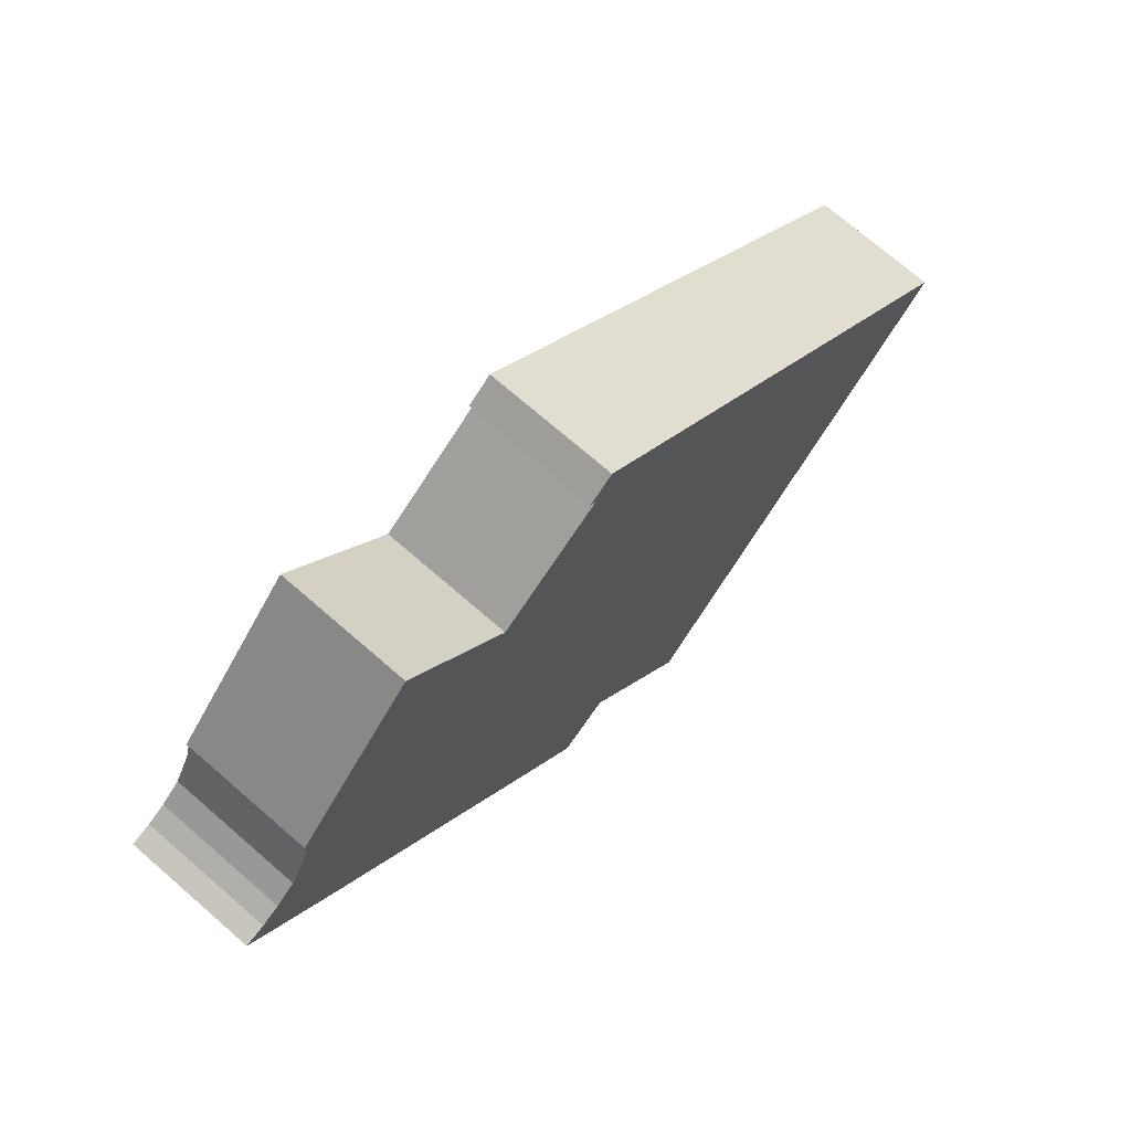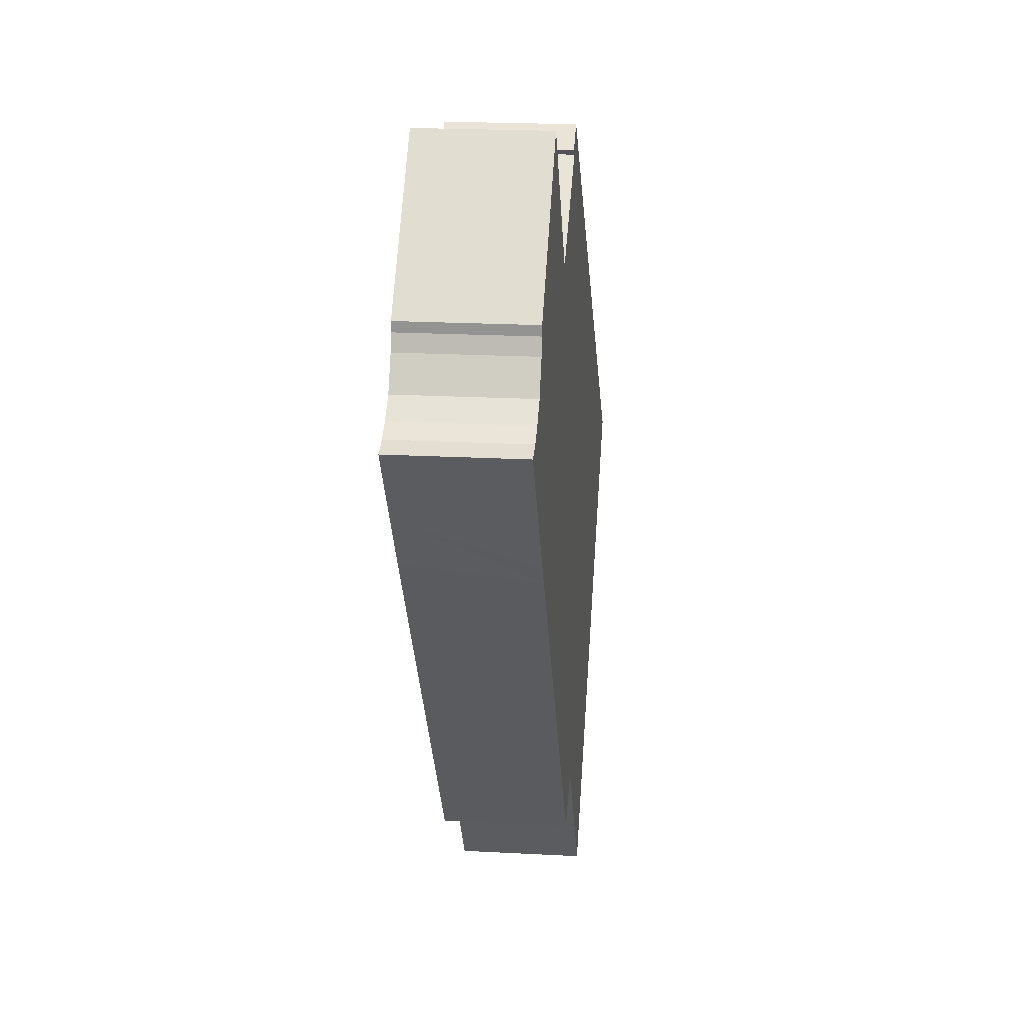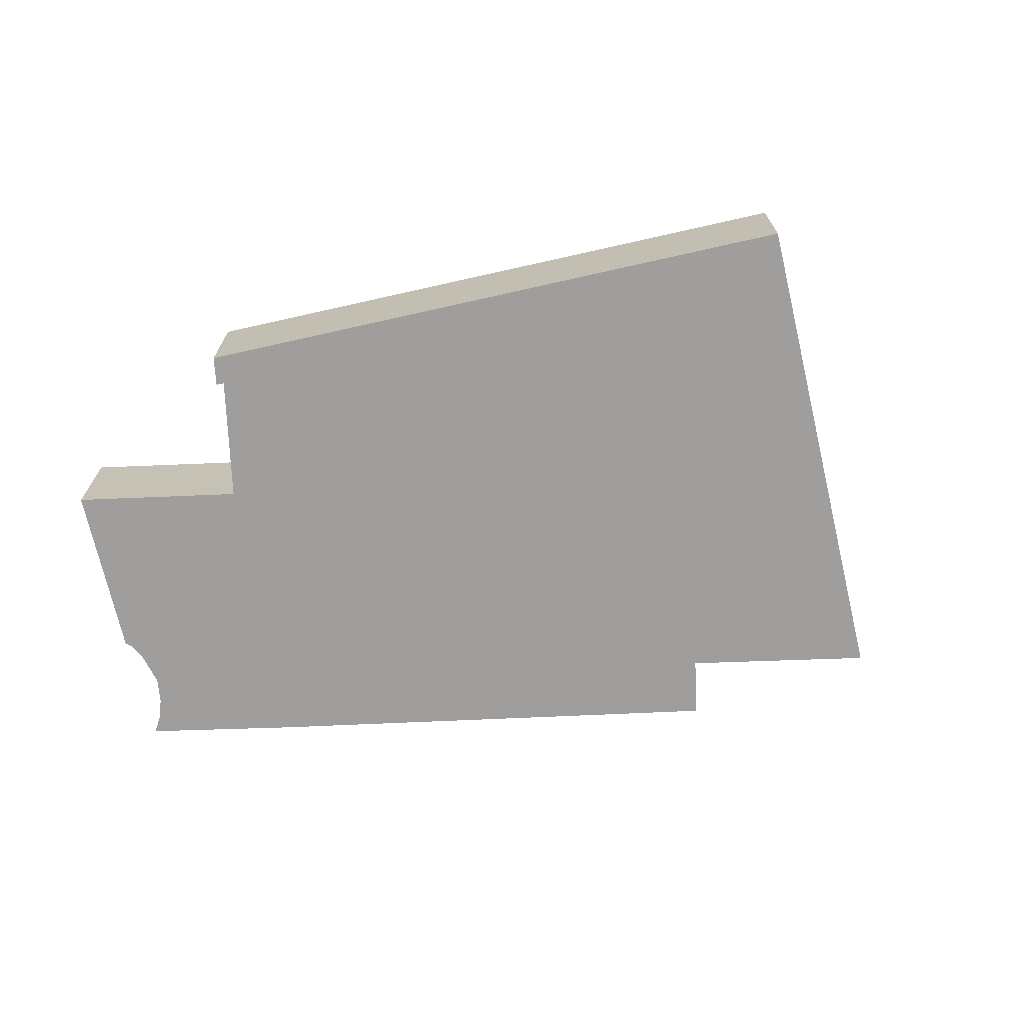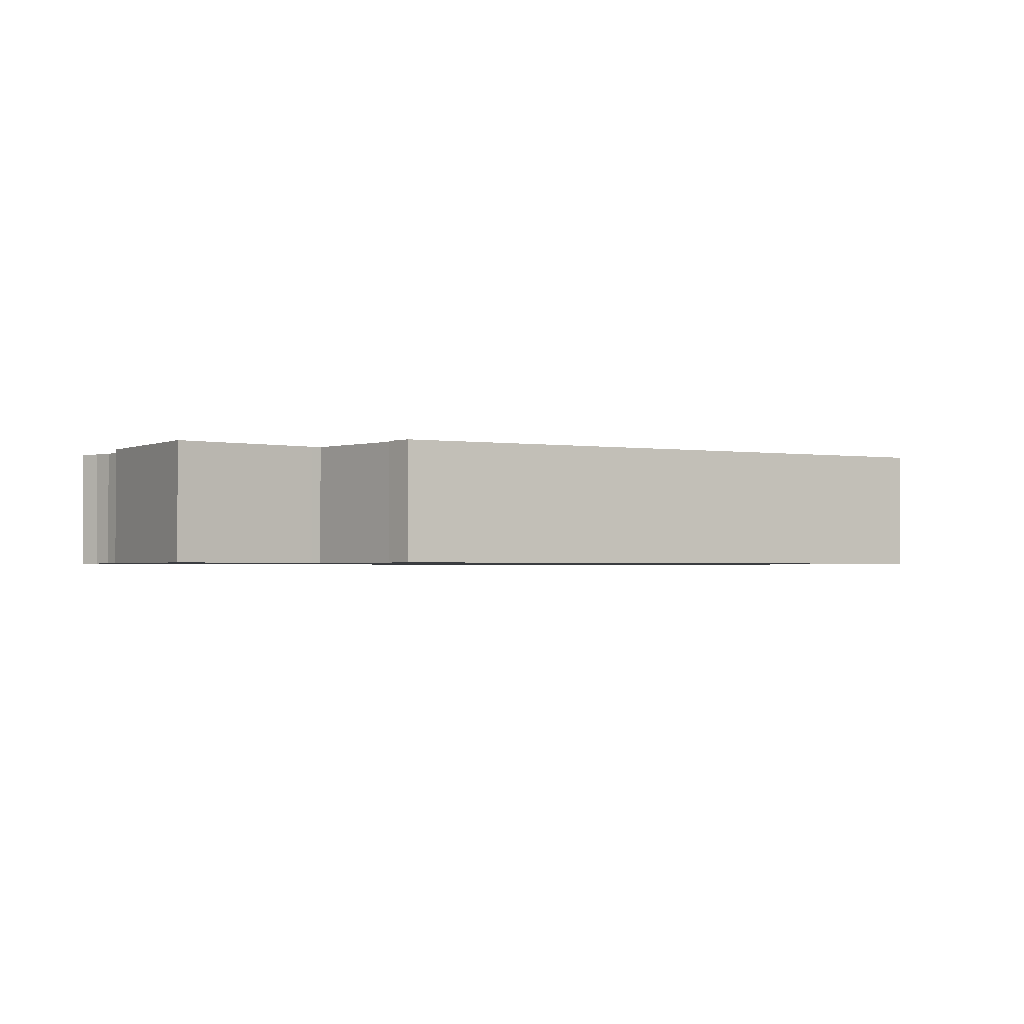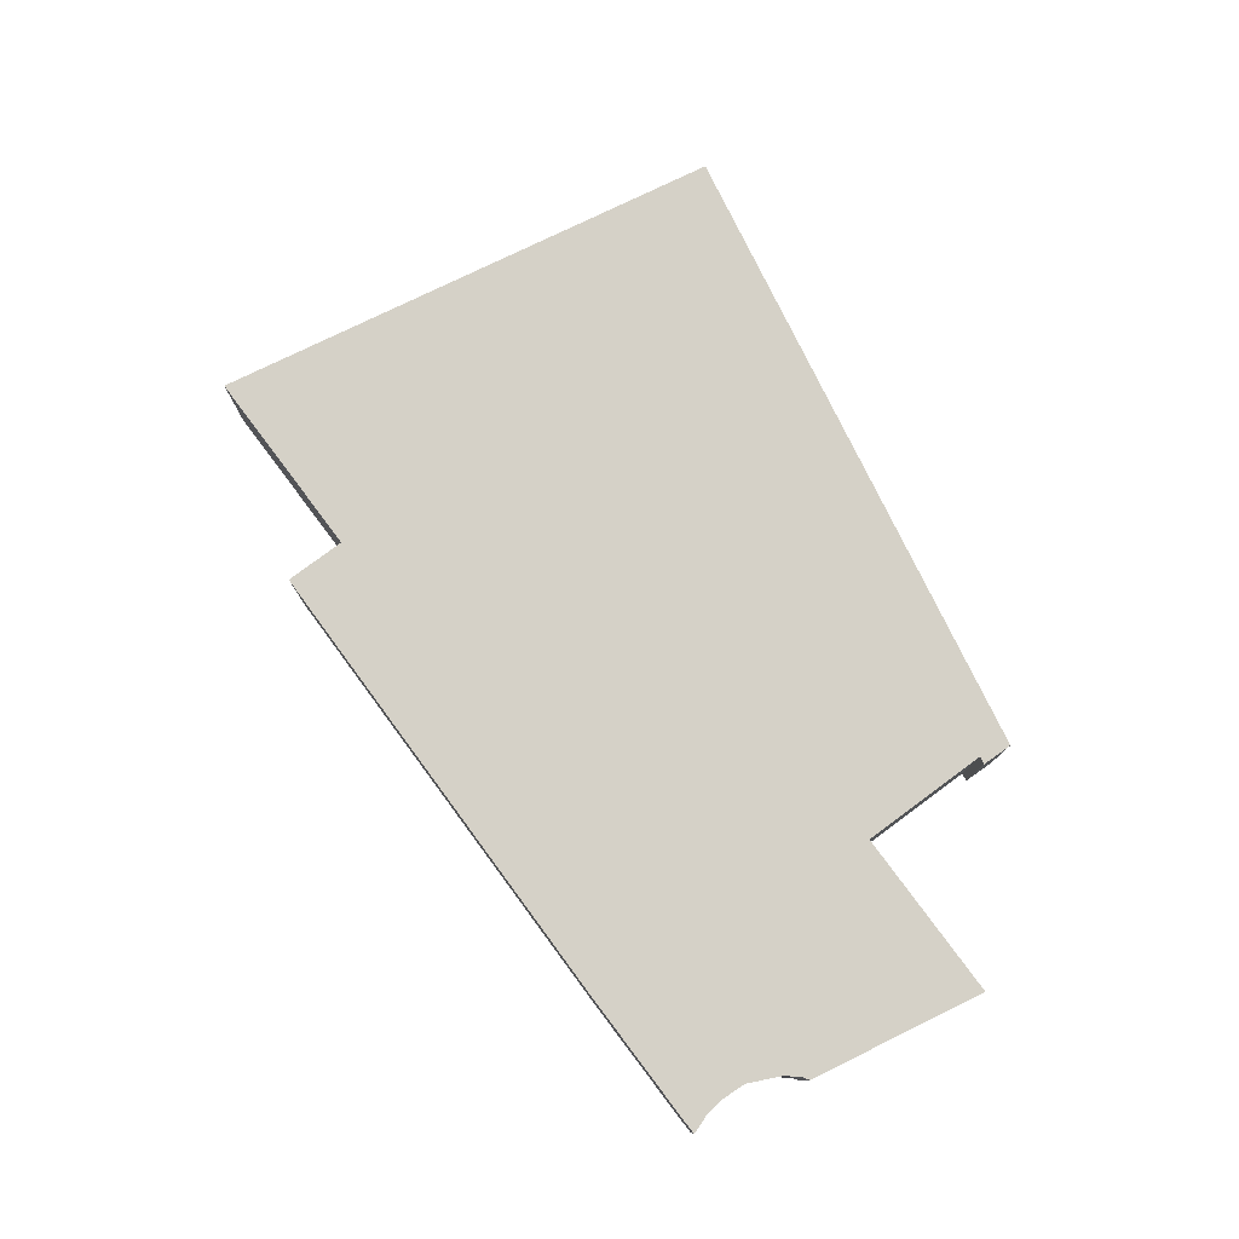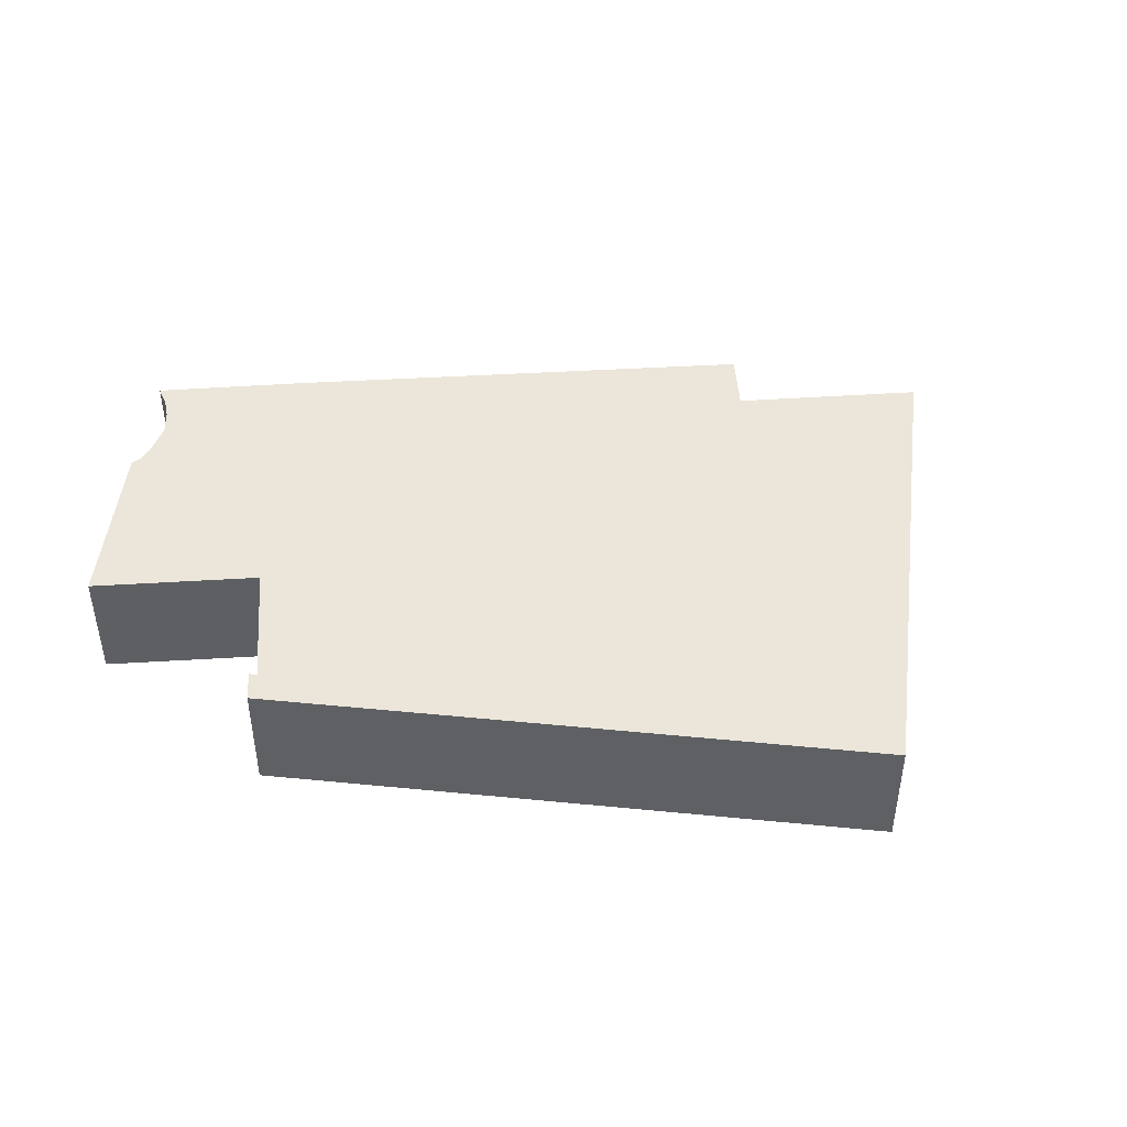
<metadata>
{"format":"obj","ext":"obj","renderer":"f3d","projection":"perspective","resolution":1024,"background":"white","views":[{"elev":72.2,"azim":-49.0,"up":"+Z"},{"elev":20.3,"azim":-84.3,"up":"+Z"},{"elev":-71.1,"azim":56.2,"up":"+Y"},{"elev":-1.7,"azim":12.9,"up":"+Y"},{"elev":79.0,"azim":-72.7,"up":"+Y"},{"elev":46.8,"azim":49.9,"up":"+Y"}]}
</metadata>
<code>
v  30.32 4.988 -17.27
v  17.47 4.988 -19.69
v  36.48 4.988 -10.67
v  19.86 4.988 -23.01
v  28.02 4.988 -19.75
v  22.1 4.988 -26.1
v  16.53 4.988 6.537
v  17.54 4.988 7.303
v  16.78 4.988 6.306
v  12.47 4.988 3.157
v  1.467 4.988 -2.066
v  2.146 4.988 -3.012
v  3.752 4.988 -5.252
v  4.266 4.988 -5.95
v  11.82 4.988 -16.22
v  12.8 4.988 -17.55
v  15.46 4.988 -21.16
v  12.21 4.988 3.505
v  5.641 4.988 6.152
v  8.258 4.988 8.919
v  3.177 4.988 3.547
v  3.192 4.988 3.156
v  3.008 4.988 2.52
v  2.331 4.988 1.285
v  1.528 4.988 0.628
v  0.8 4.988 0.236
v  0.481 4.988 -0.691
v  0 4.988 3.054e-16
v  0 0 0
v  0.8 -1.445e-17 0.236
v  1.528 -3.845e-17 0.628
v  2.331 -7.868e-17 1.285
v  3.008 -1.543e-16 2.52
v  3.177 -2.172e-16 3.547
v  5.641 -3.767e-16 6.152
v  8.258 -5.461e-16 8.919
v  12.47 -1.933e-16 3.157
v  16.78 -3.861e-16 6.306
v  16.53 -4.003e-16 6.537
v  17.54 -4.472e-16 7.303
v  3.192 -1.932e-16 3.156
v  12.21 -2.146e-16 3.505
v  36.48 6.533e-16 -10.67
v  22.1 1.598e-15 -26.1
v  19.86 1.409e-15 -23.01
v  17.47 1.206e-15 -19.69
v  0.481 4.231e-17 -0.691
v  15.46 1.296e-15 -21.16
v  12.8 1.075e-15 -17.55
v  11.82 9.932e-16 -16.22
v  4.266 3.643e-16 -5.95
v  3.752 3.216e-16 -5.252
v  2.146 1.844e-16 -3.012
v  1.467 1.265e-16 -2.066
v  30.32 1.058e-15 -17.27
v  28.02 1.209e-15 -19.75
g defaultobject
f 1 2 3
f 2 1 4
f 4 1 5
f 4 5 6
f 3 7 8
f 7 3 9
f 9 3 10
f 10 3 11
f 11 3 12
f 12 3 13
f 13 3 14
f 14 3 15
f 15 3 16
f 16 3 2
f 16 2 17
f 18 19 20
f 19 18 21
f 21 18 22
f 22 18 23
f 23 18 24
f 24 18 25
f 25 18 26
f 26 18 27
f 27 18 11
f 11 18 10
f 27 28 26
f 29 26 28
f 26 29 30
f 30 25 26
f 25 30 31
f 31 24 25
f 24 31 32
f 32 23 24
f 23 32 33
f 34 19 21
f 19 34 20
f 20 34 35
f 20 35 36
f 37 9 10
f 9 37 38
f 39 8 7
f 8 39 40
f 33 22 23
f 22 33 41
f 41 21 22
f 21 41 34
f 36 18 20
f 18 36 42
f 18 42 10
f 10 42 37
f 40 3 8
f 3 40 43
f 38 7 9
f 7 38 39
f 44 4 6
f 4 44 2
f 2 44 45
f 2 45 46
f 47 27 11
f 27 47 28
f 28 47 29
f 48 16 17
f 16 48 49
f 16 49 15
f 15 49 50
f 15 50 14
f 14 50 51
f 14 51 13
f 13 51 12
f 12 51 52
f 12 52 53
f 12 53 11
f 11 53 47
f 47 53 54
f 43 1 3
f 1 43 55
f 1 55 5
f 5 55 56
f 5 56 6
f 6 56 44
f 46 17 2
f 17 46 48
f 49 48 46
f 56 45 44
f 45 56 46
f 46 56 55
f 46 55 43
f 46 43 49
f 49 43 50
f 50 43 51
f 51 43 38
f 38 43 40
f 51 38 52
f 52 38 37
f 52 37 53
f 53 37 54
f 54 37 47
f 47 37 29
f 29 37 30
f 30 37 31
f 38 40 39
f 37 32 31
f 32 37 42
f 32 42 33
f 33 42 36
f 33 36 41
f 41 36 35
f 41 35 34

</code>
